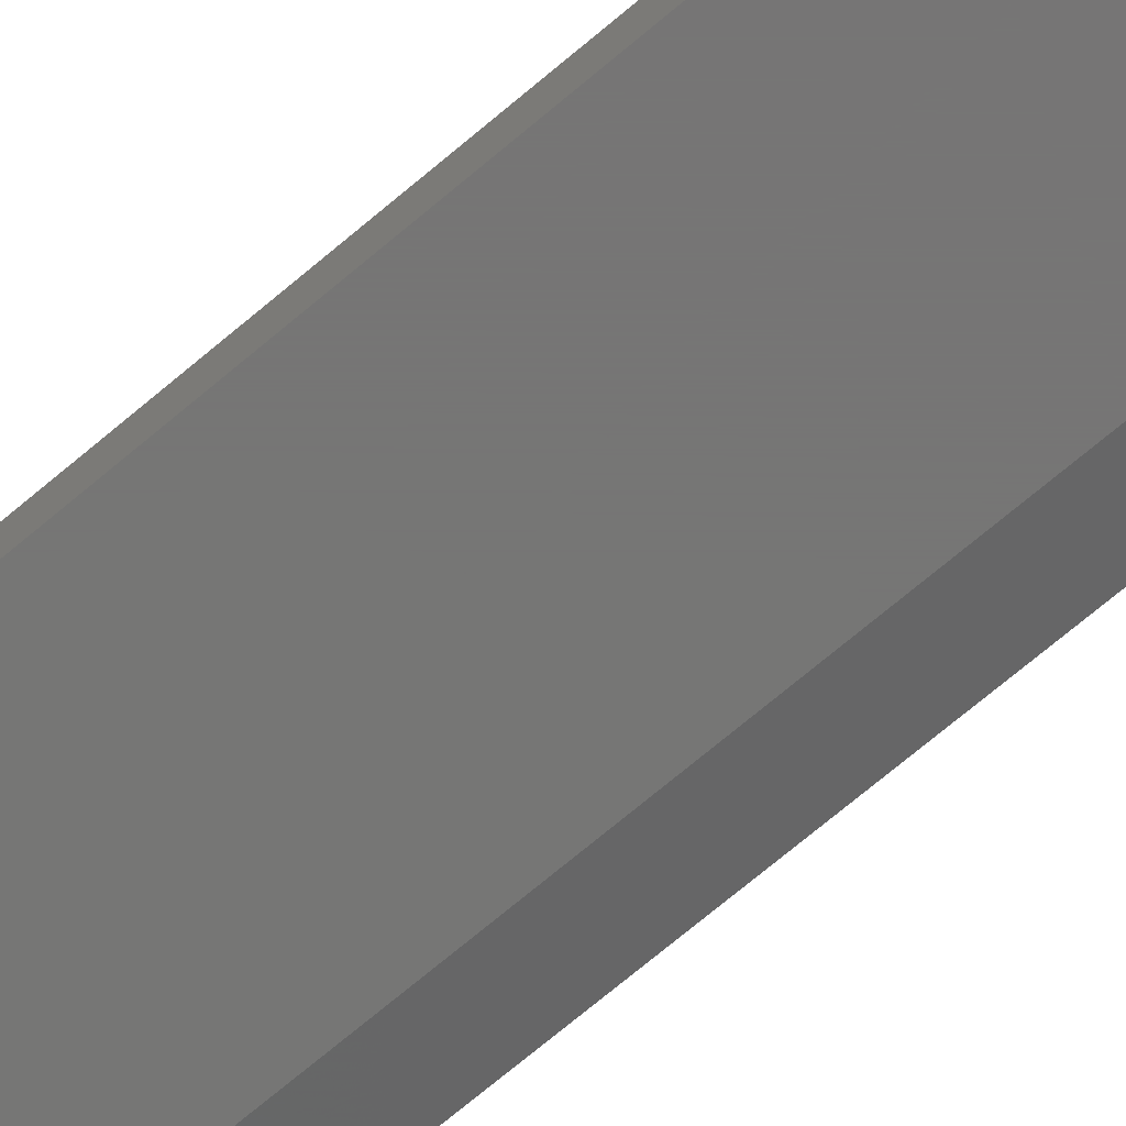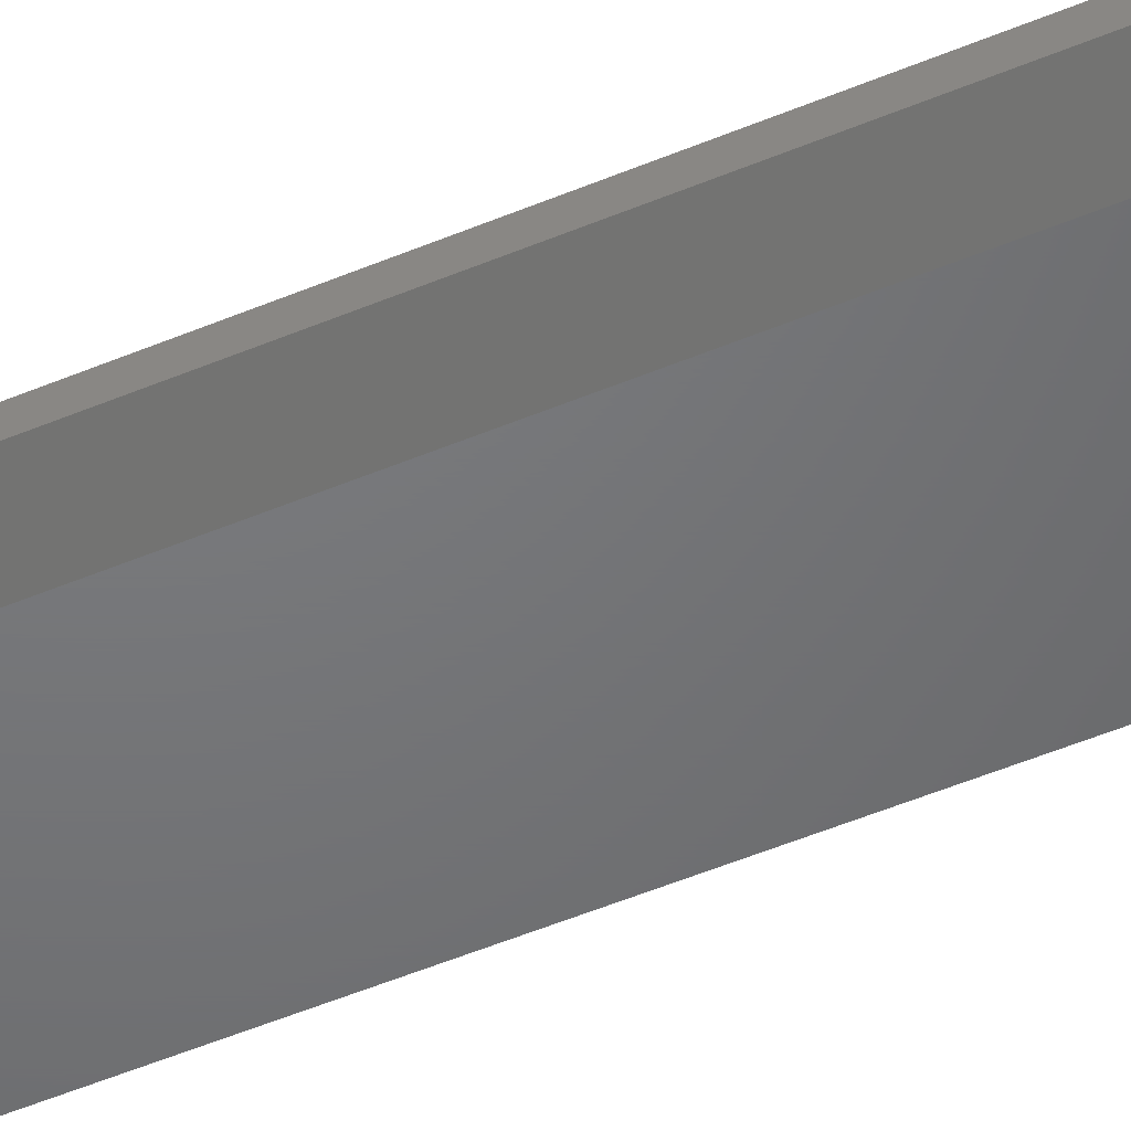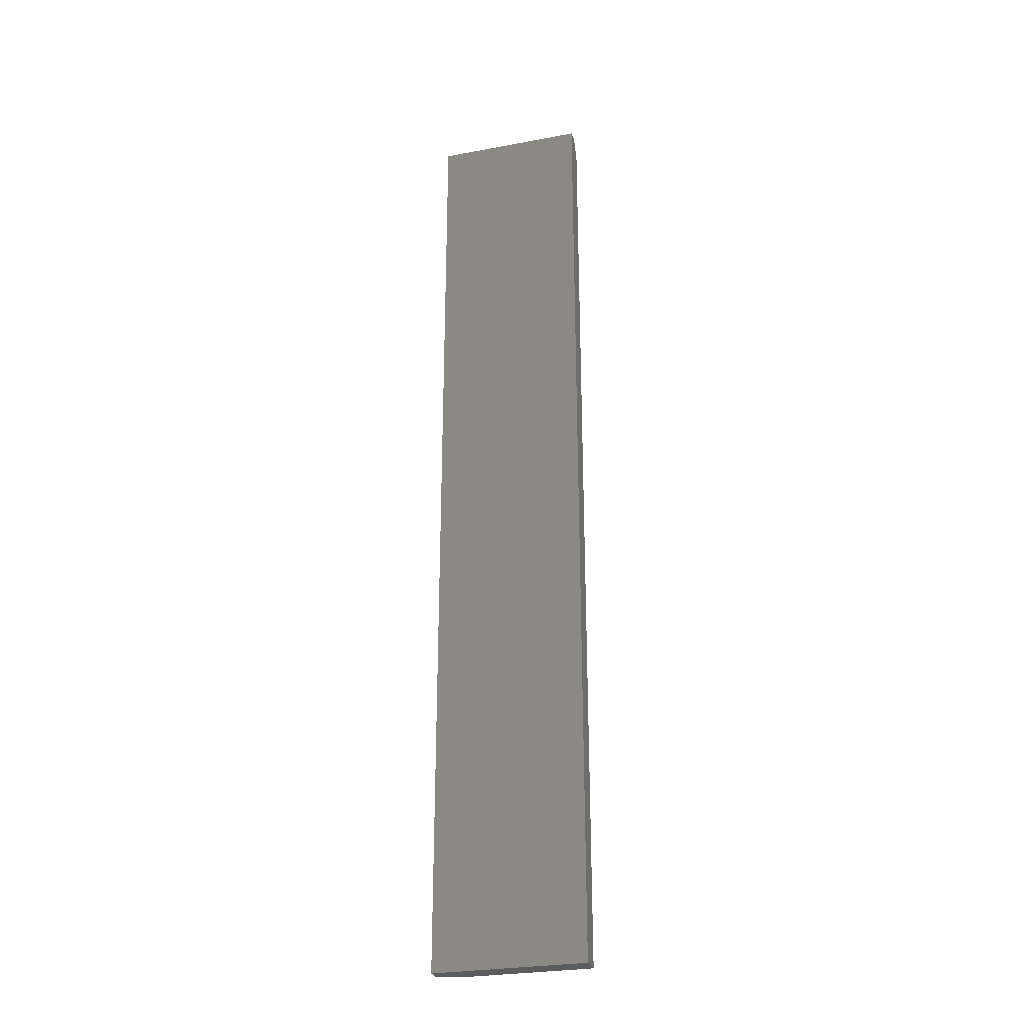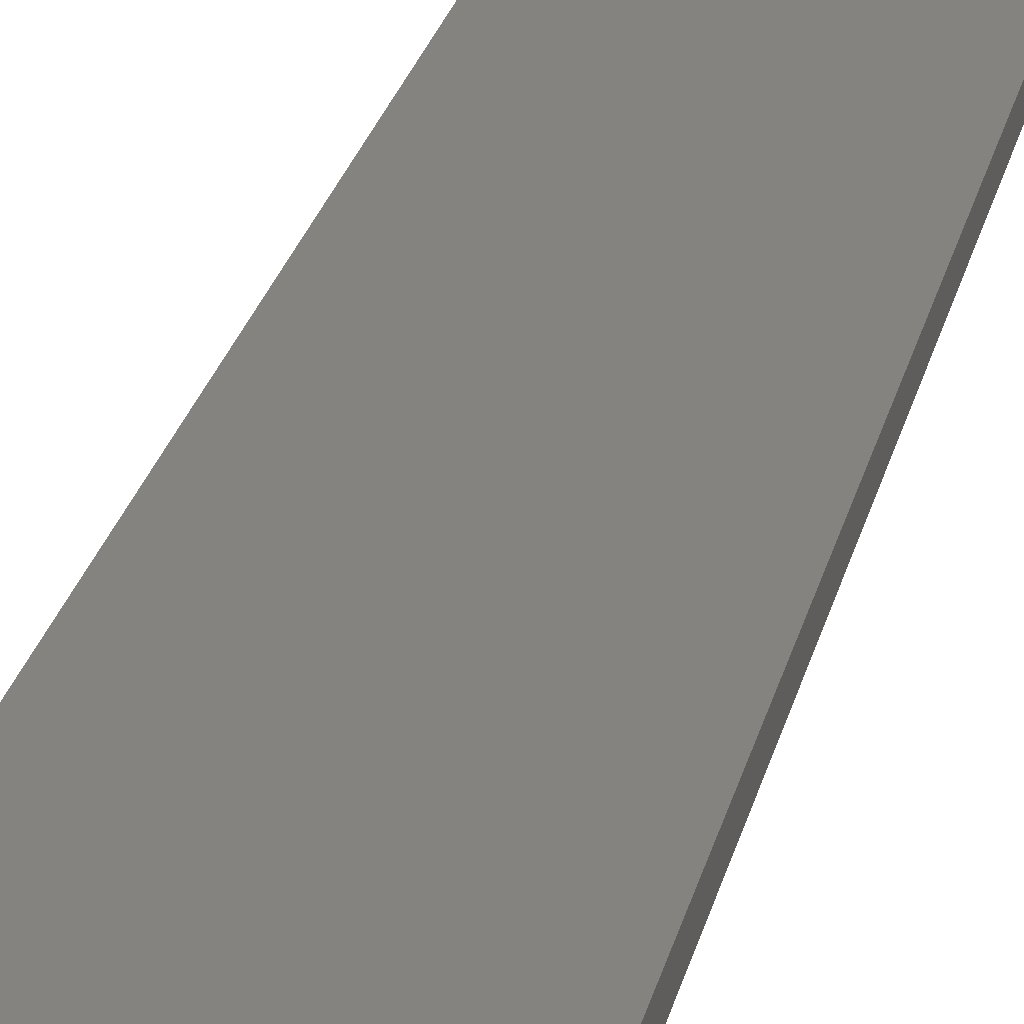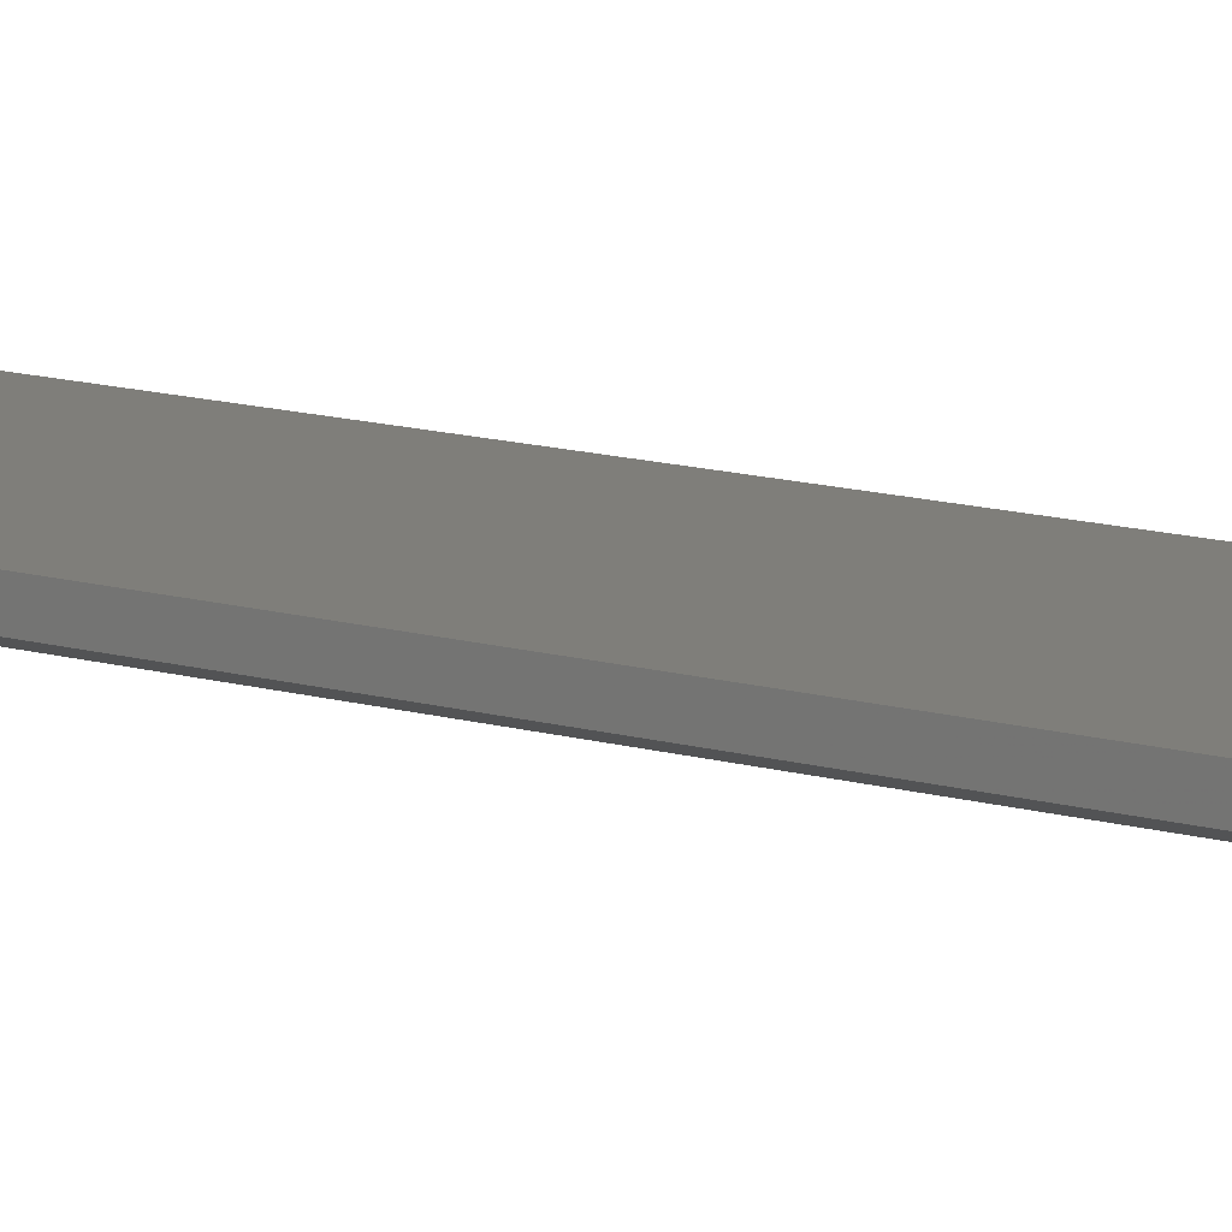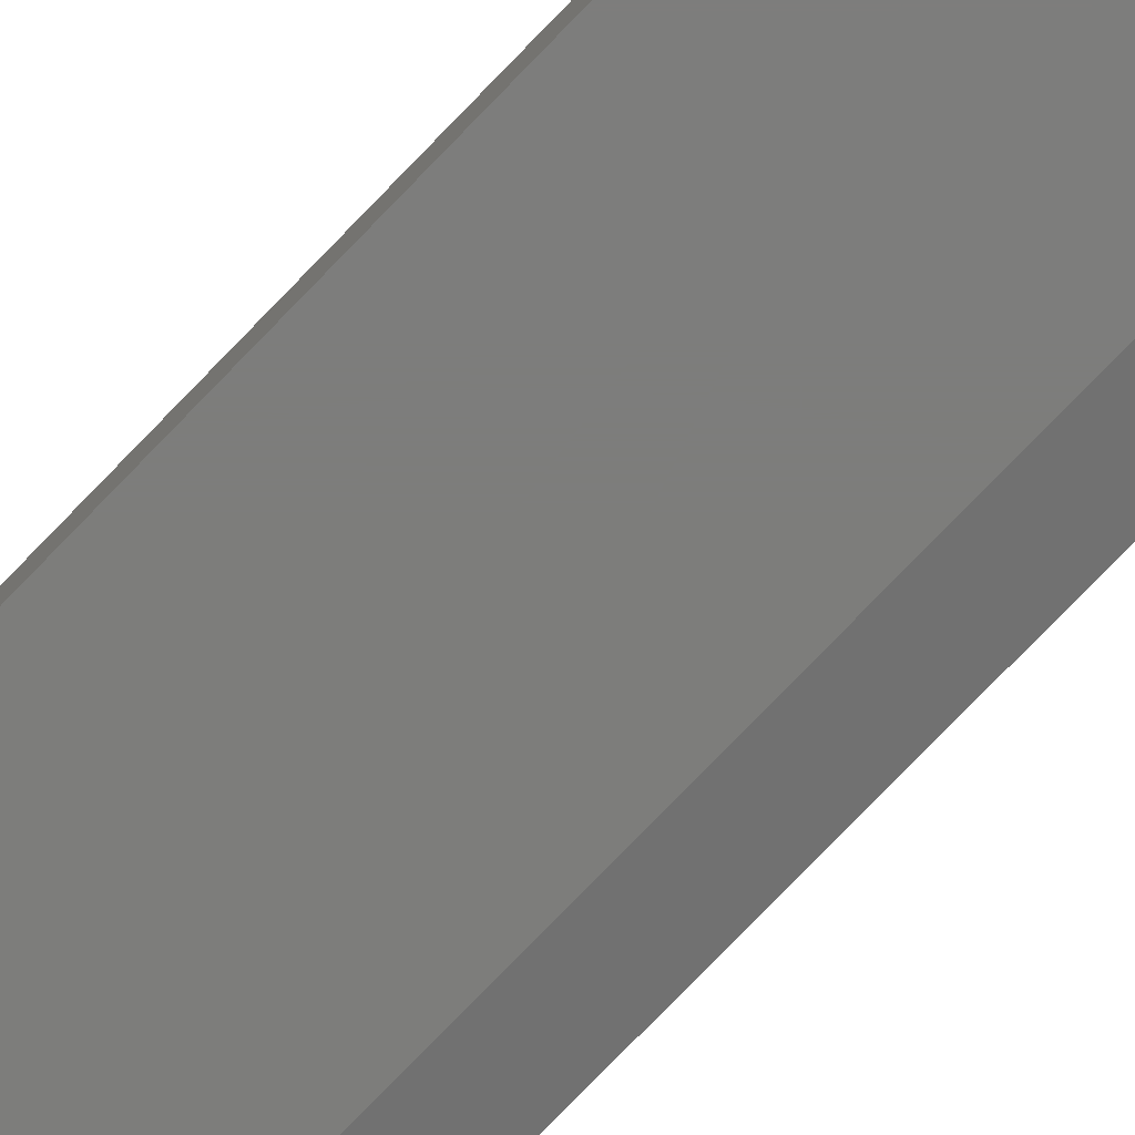
<metadata>
{"format":"stl","ext":"stl","renderer":"f3d","projection":"perspective","resolution":1024,"background":"white","views":[{"elev":-68.1,"azim":130.8,"up":"+Z"},{"elev":-49.7,"azim":-64.9,"up":"+Z"},{"elev":-27.8,"azim":16.0,"up":"+Y"},{"elev":18.6,"azim":-170.6,"up":"+Z"},{"elev":11.7,"azim":-53.5,"up":"+Z"},{"elev":-76.5,"azim":136.1,"up":"+Z"}]}
</metadata>
<code>
# stl→obj: 11 verts, 18 faces
v 0.02344 -0.01562 -1.435e-18
v 4.784e-19 0 0.007812
v 0.1172 -0.01562 -7.176e-18
v 0.1172 0 0.007812
v 1.057e-18 0 0.01727
v 1.057e-18 -0.75 0.01727
v 4.784e-19 -0.75 0.007812
v 0.02344 -0.75 -1.435e-18
v 0.1172 -0.75 -7.176e-18
v 0.1172 -0.75 0.01727
v 0.1172 0 0.01727
f 1 2 3
f 3 2 4
f 5 2 6
f 6 2 7
f 1 3 8
f 8 3 9
f 9 7 8
f 9 10 7
f 7 10 6
f 2 5 4
f 4 5 11
f 7 2 8
f 8 2 1
f 10 9 11
f 11 9 3
f 11 3 4
f 11 5 10
f 10 5 6

</code>
